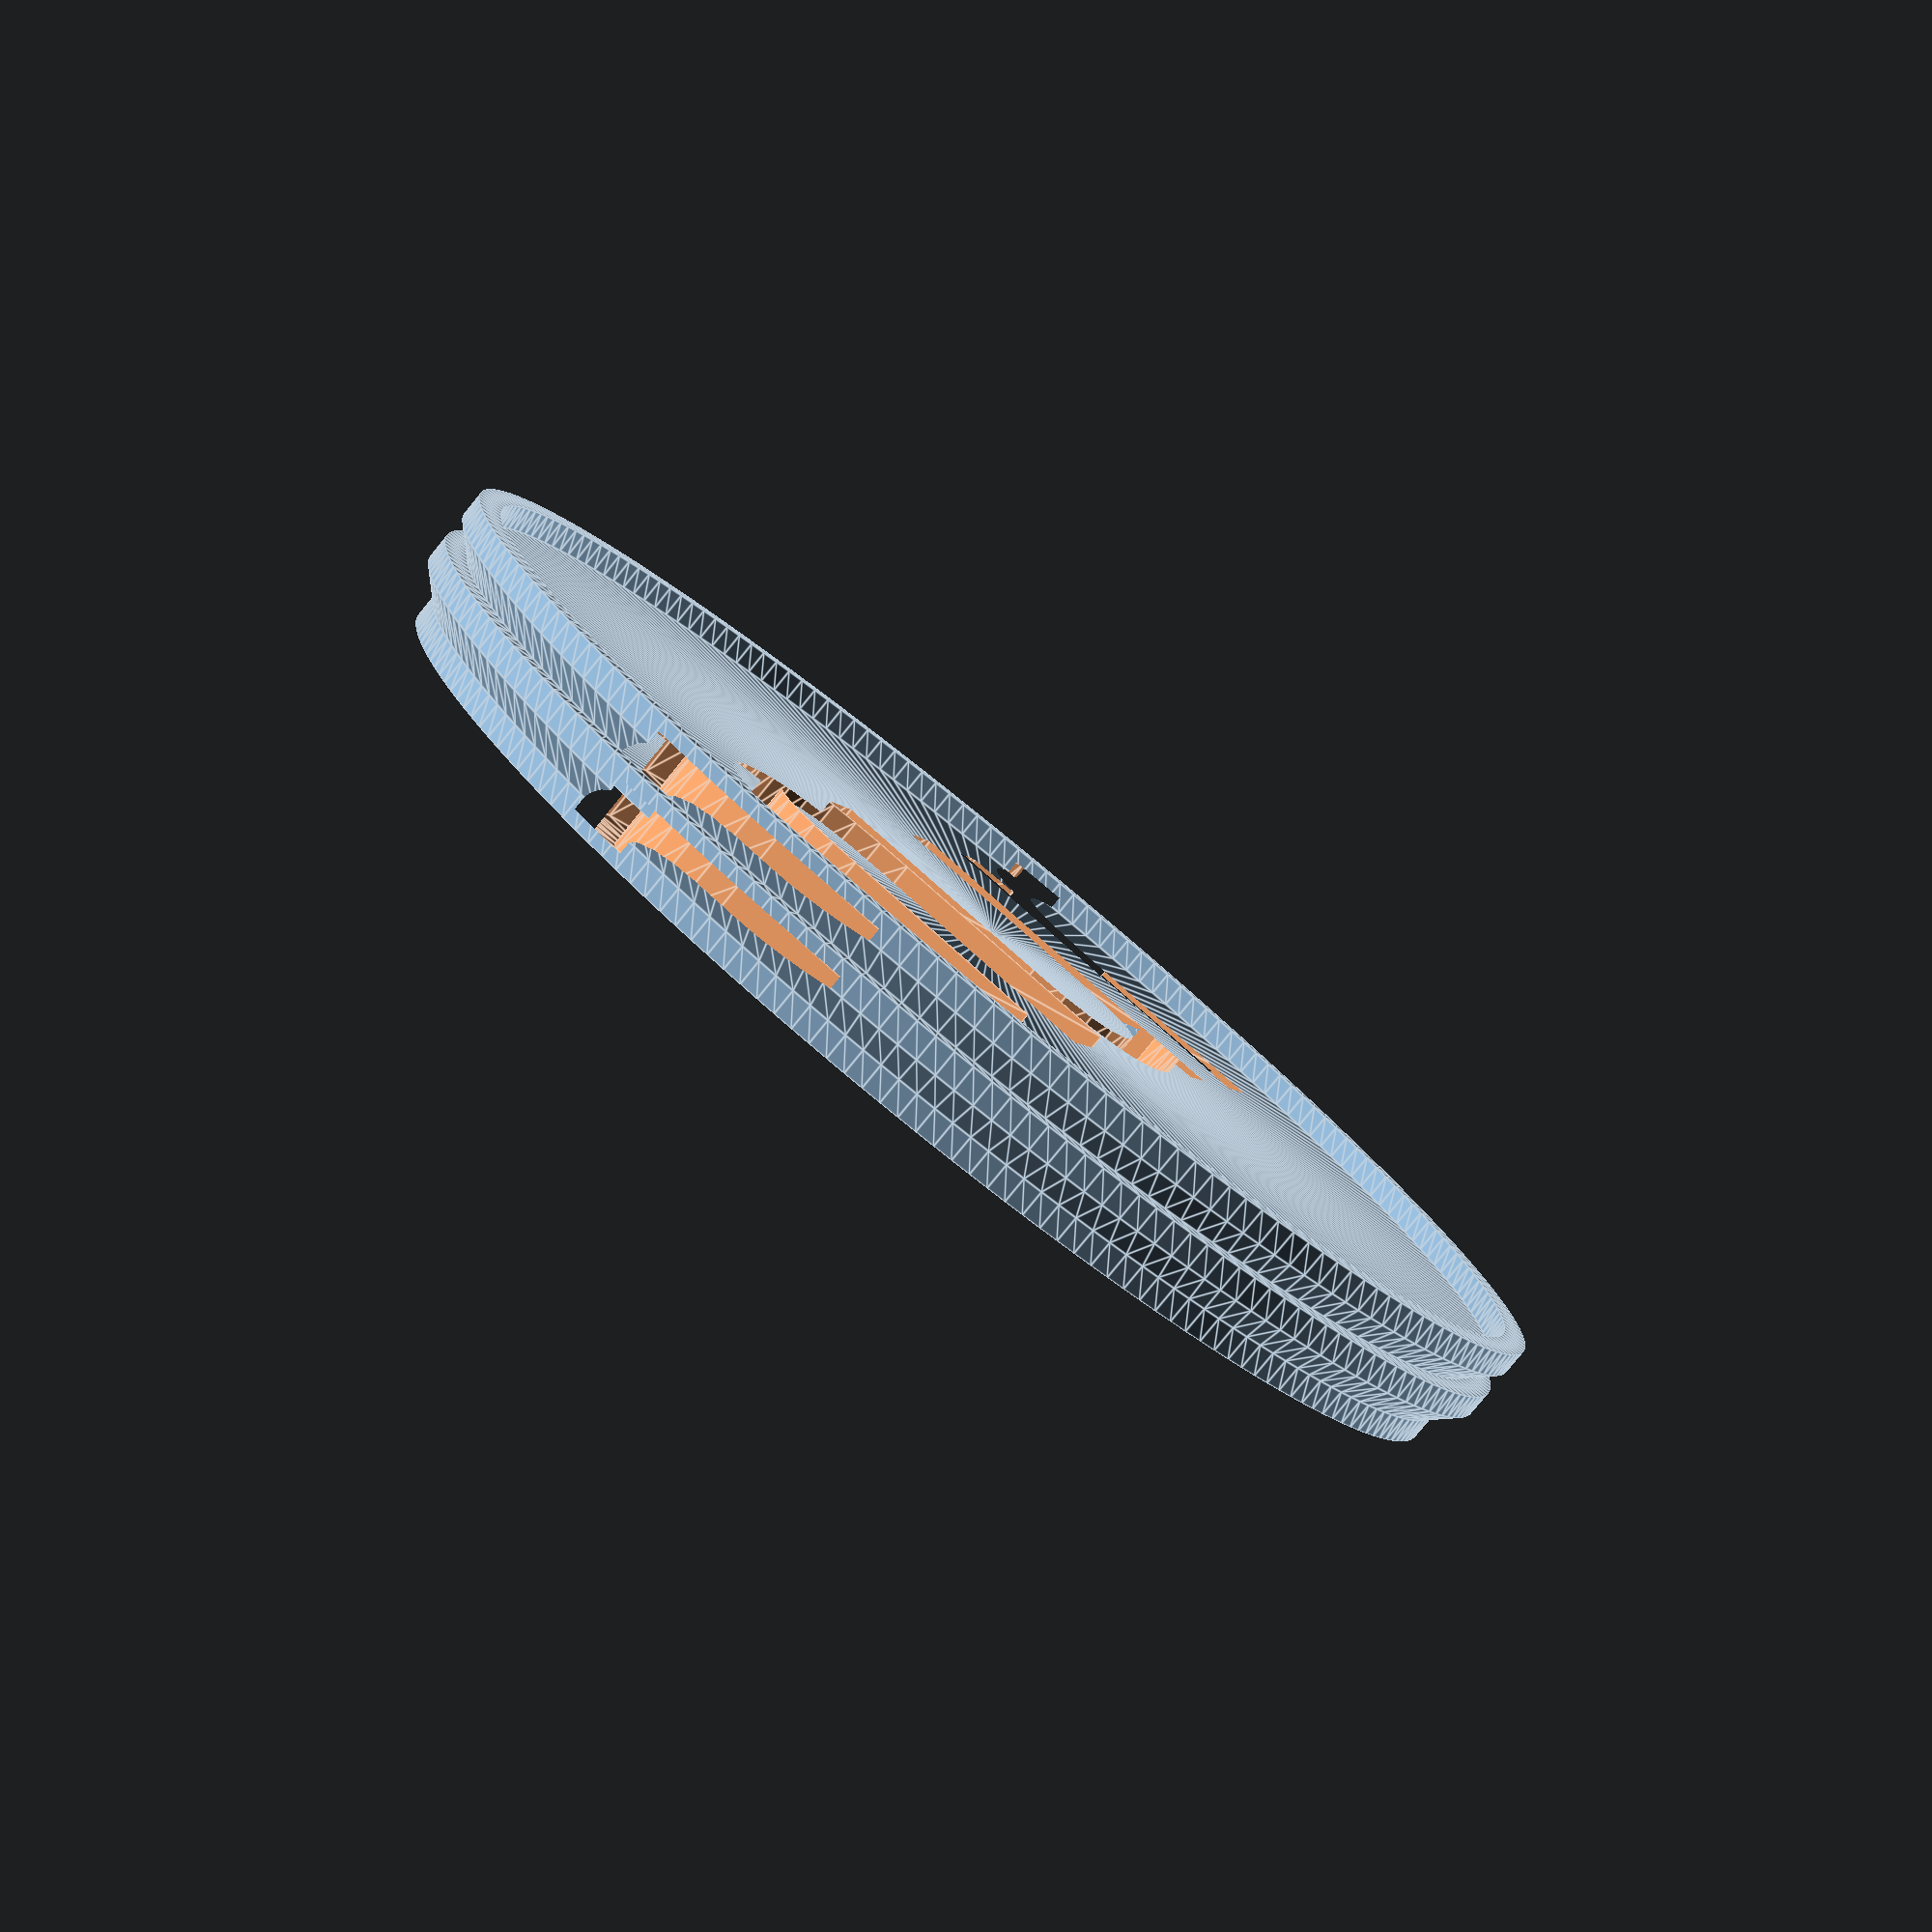
<openscad>
// Stacking coasters with text design
// Raised sides to contain small spills

// Don't use the OpenSCAD 2021.x, rendering is silly slow. 
// Download a nighly version (2024.x or newer) and then in `Preferences>Avanced` select `3D Rendering>Backend>Manifold`, now rendering is instant.



emboss = 0.5;
smoothness = 200;

radius = 25;
wall = 1;
base = 1;

gohu = "GohuFont 14 Nerd Font";
mun = "mun ";
proggy = "ProggyClean Nerd Font";
three = "3270 Nerd Font";
f = proggy;

font_size = 12;


module x_poly() {
    polygon(points=[
        [0              ,0], // Bottom centre-point
        [radius - wall  , 0], // Bottem outer edge
        [radius - wall  , base], // The vertical lower out wall 
        [radius         , base + wall], // The 45deg outer wall
        [radius         , base + wall + wall], // The vertical top outer wall
        [radius - wall  , base + wall + wall], // Top inner edge
        [radius - wall  ,  base + wall], // Inside edge
        [0              , base + wall] // Top centre point.
    ]);
}

module build(){
    difference(){
        rotate_extrude($fn=smoothness) x_poly();
        translate([0,0,base-emboss]) linear_extrude(height=2) text(text="mun", size=20, halign="center", valign="center", font=f);
    }
}

build();

// 3d preview the stack 
 translate ([0,0,base + wall]) build();

</openscad>
<views>
elev=81.5 azim=291.8 roll=320.8 proj=p view=edges
</views>
